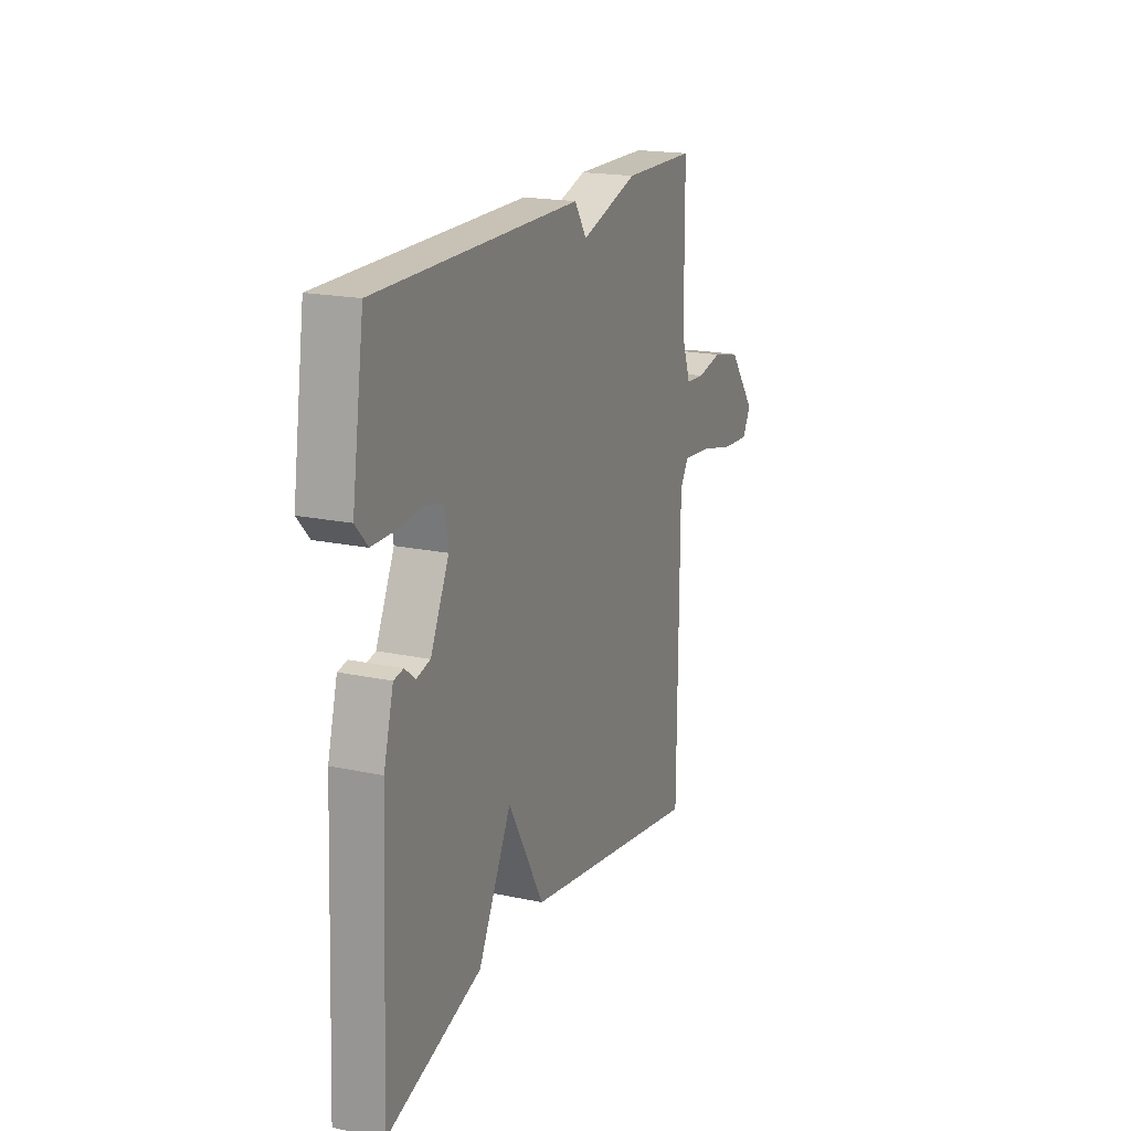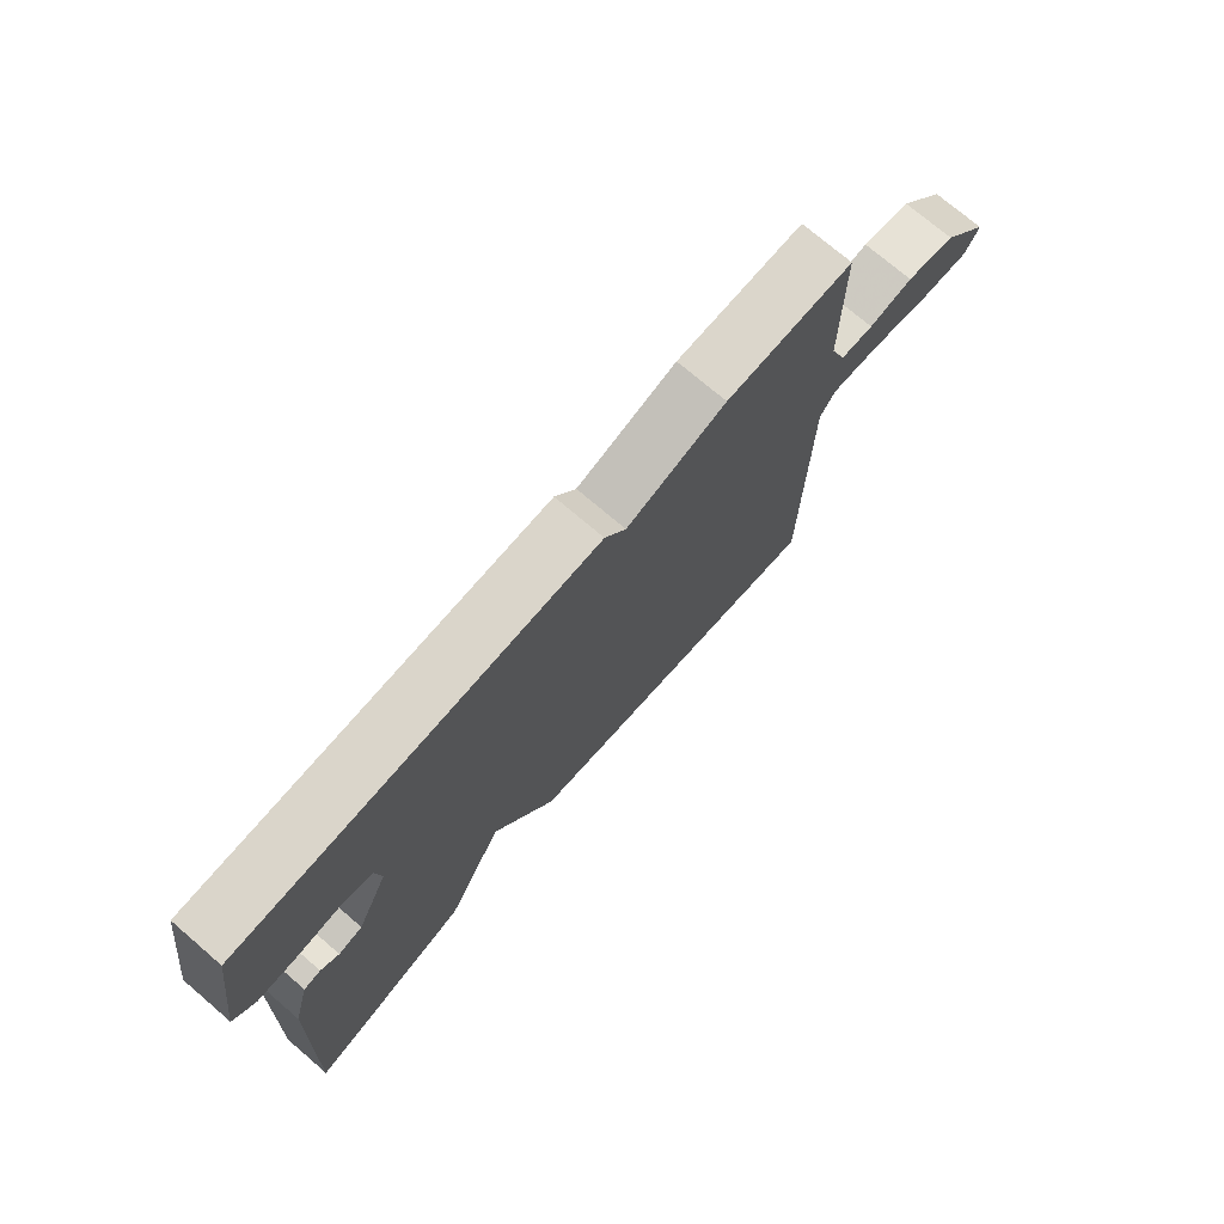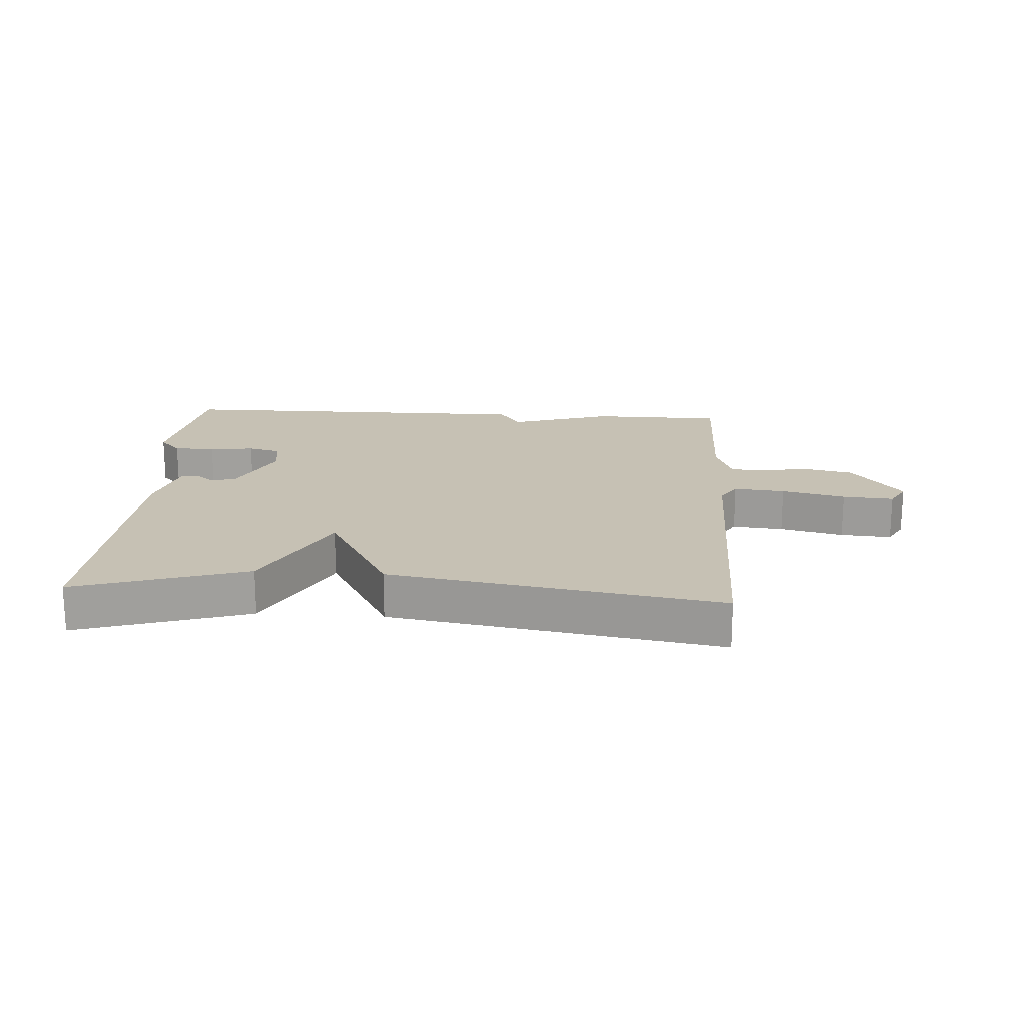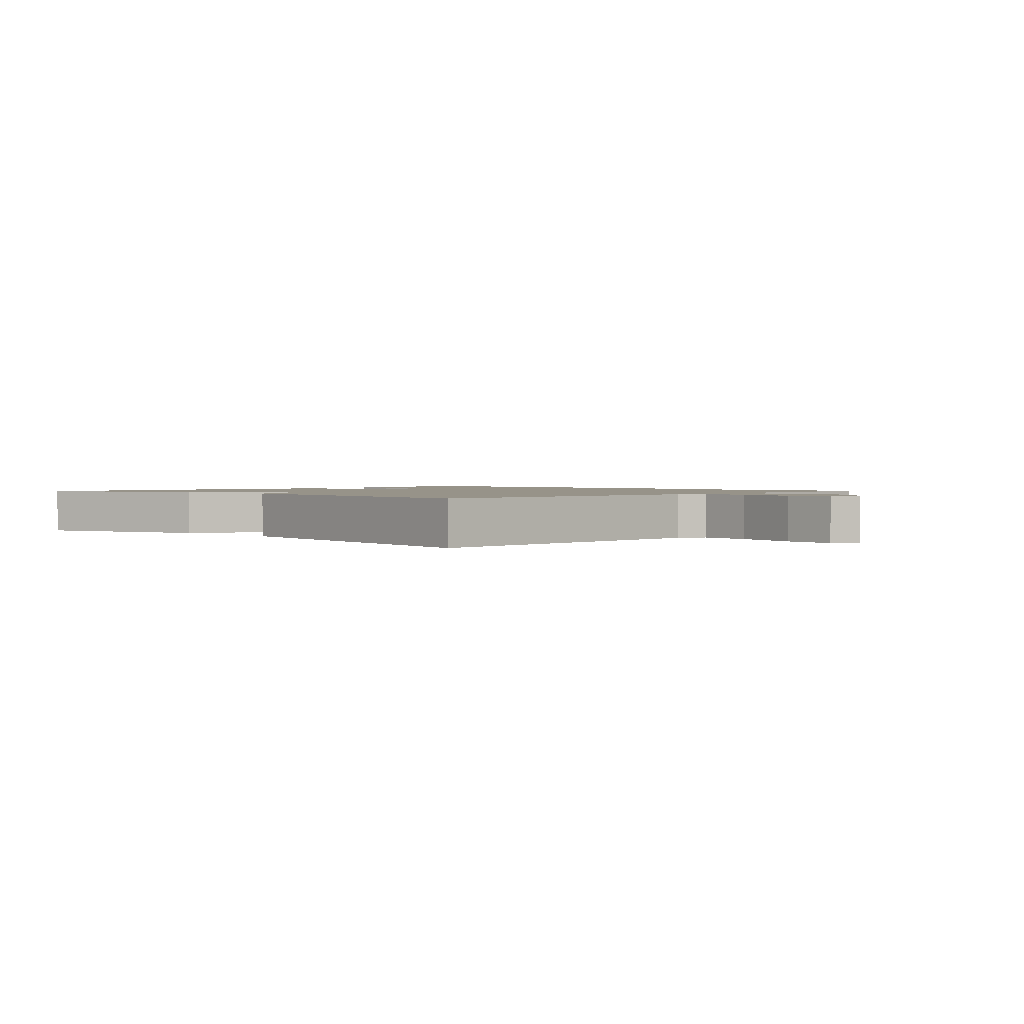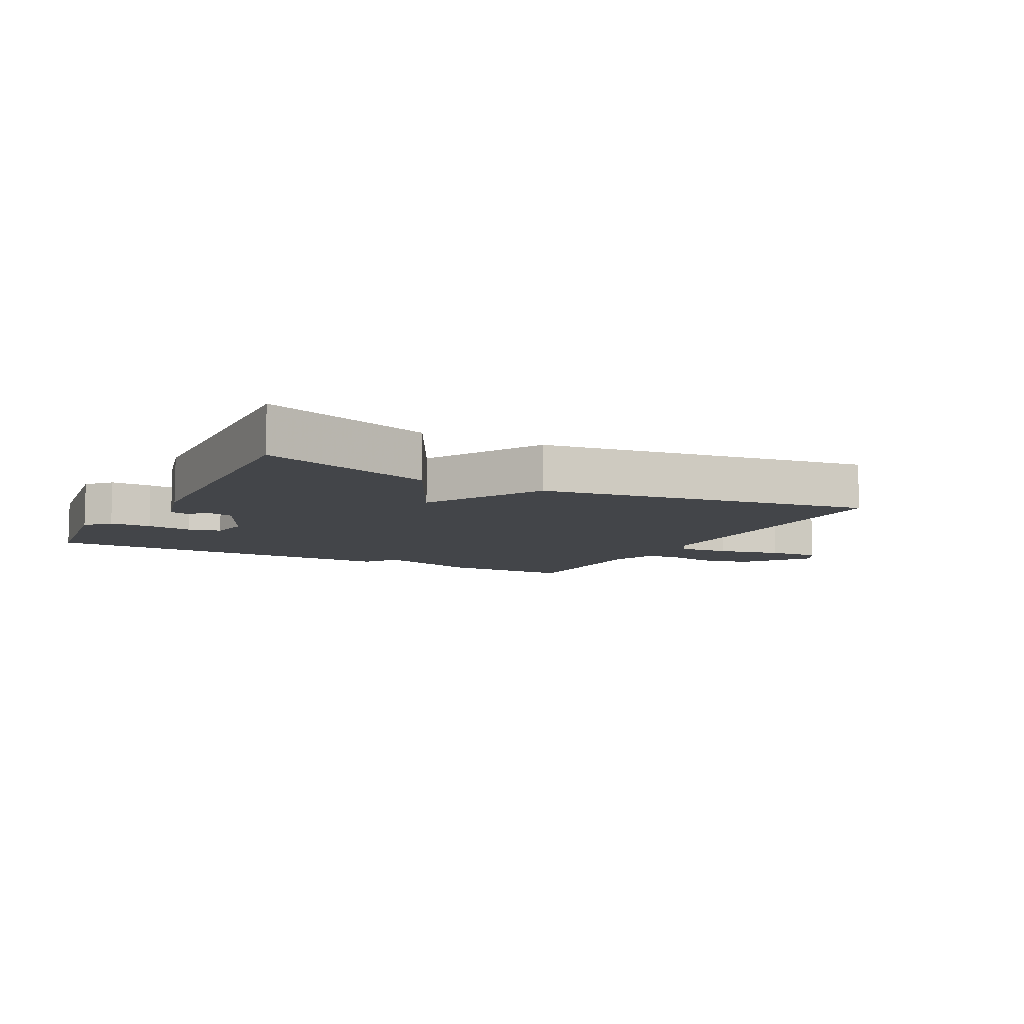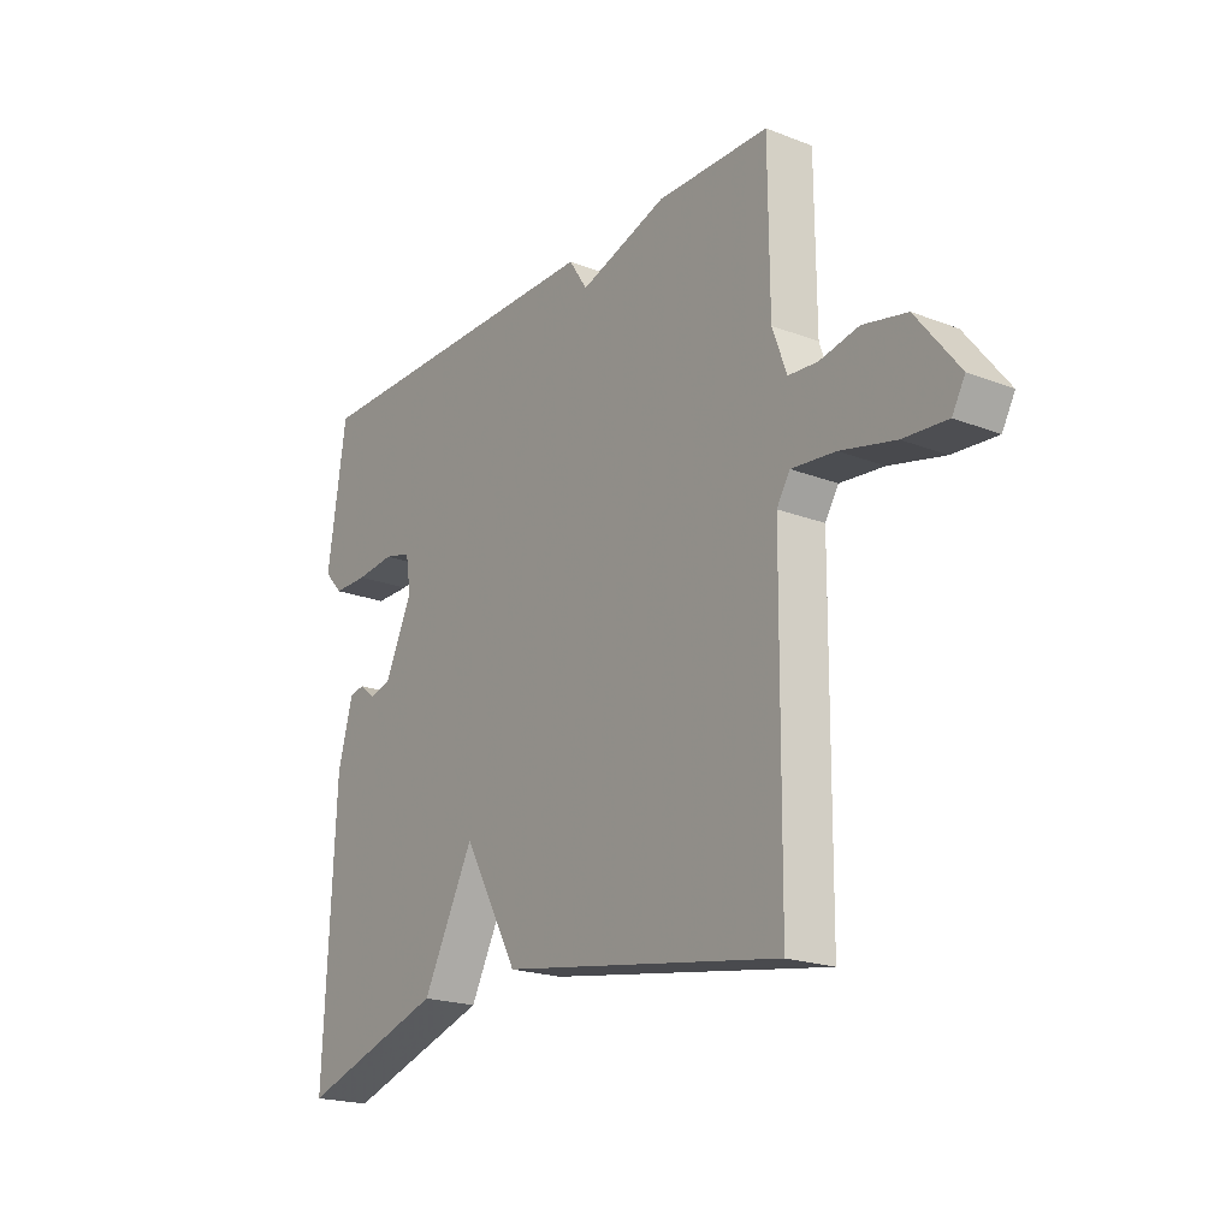
<metadata>
{"format":"obj","ext":"obj","renderer":"f3d","projection":"perspective","resolution":1024,"background":"white","views":[{"elev":18.8,"azim":112.2,"up":"+Z"},{"elev":74.0,"azim":130.5,"up":"+Z"},{"elev":18.6,"azim":-176.2,"up":"+Y"},{"elev":1.5,"azim":-136.0,"up":"+Y"},{"elev":-8.6,"azim":151.9,"up":"+Y"},{"elev":-20.5,"azim":-125.1,"up":"+Z"}]}
</metadata>
<code>
v -0.5 0.07 -0.5
v -0.504 0.07 0.01
v -0.529 0.07 0.05
v -0.611 0.07 0.042
v -0.713 0.07 0.018
v -0.795 0.07 0.012
v -0.819 0.07 0.055
v -0.739 0.07 0.158
v -0.657 0.07 0.176
v -0.584 0.07 0.161
v -0.529 0.07 0.165
v -0.502 0.07 0.239
v -0.5 0.07 0.5
v -0.289 0.07 0.502
v -0.124 0.07 0.449
v -0.089 0.07 0.502
v 0.5 0.07 0.5
v 0.535 0.07 0.266
v 0.5 0.07 0.228
v 0.434 0.07 0.228
v 0.362 0.07 0.236
v 0.31 0.07 0.223
v 0.3 0.07 0.16
v 0.353 0.07 0.048
v 0.393 0.07 0.038
v 0.423 0.07 0.062
v 0.451 0.07 0.057
v 0.479 0.07 -0.046
v 0.5 0.07 -0.5
v 0.227 0.07 -0.413
v 0.131 0.07 -0.227
v 0.027 0.07 -0.413
v -0.5 0 -0.5
v -0.504 0 0.01
v -0.529 0 0.05
v -0.611 0 0.042
v -0.713 0 0.018
v -0.795 0 0.012
v -0.819 0 0.055
v -0.739 0 0.158
v -0.657 0 0.176
v -0.584 0 0.161
v -0.529 0 0.165
v -0.502 0 0.239
v -0.5 0 0.5
v -0.289 0 0.502
v -0.124 0 0.449
v -0.089 0 0.502
v 0.5 0 0.5
v 0.535 0 0.266
v 0.5 0 0.228
v 0.434 0 0.228
v 0.362 0 0.236
v 0.31 0 0.223
v 0.3 0 0.16
v 0.353 0 0.048
v 0.393 0 0.038
v 0.423 0 0.062
v 0.451 0 0.057
v 0.479 0 -0.046
v 0.5 0 -0.5
v 0.227 0 -0.413
v 0.131 0 -0.227
v 0.027 0 -0.413
f 31 32 1 2
f 29 30 31
f 28 29 31
f 27 28 31
f 26 27 31
f 25 26 31
f 31 2 3
f 25 31 3
f 24 25 3
f 23 24 3
f 22 23 3 4
f 21 22 4
f 19 20 21
f 18 19 21
f 17 18 21
f 16 17 21
f 15 16 21
f 14 15 21
f 13 14 21
f 12 13 21
f 11 12 21
f 11 21 4
f 5 6 7
f 4 5 7
f 11 4 7
f 10 11 7
f 7 8 9 10
f 34 33 64 63
f 63 62 61
f 63 61 60
f 63 60 59
f 63 59 58
f 63 58 57
f 35 34 63
f 35 63 57
f 35 57 56
f 35 56 55
f 36 35 55 54
f 36 54 53
f 53 52 51
f 53 51 50
f 53 50 49
f 53 49 48
f 53 48 47
f 53 47 46
f 53 46 45
f 53 45 44
f 53 44 43
f 36 53 43
f 39 38 37
f 39 37 36
f 39 36 43
f 39 43 42
f 42 41 40 39
f 1 33 34 2
f 2 34 35 3
f 3 35 36 4
f 4 36 37 5
f 5 37 38 6
f 6 38 39 7
f 7 39 40 8
f 8 40 41 9
f 9 41 42 10
f 10 42 43 11
f 11 43 44 12
f 12 44 45 13
f 13 45 46 14
f 14 46 47 15
f 15 47 48 16
f 16 48 49 17
f 17 49 50 18
f 18 50 51 19
f 19 51 52 20
f 20 52 53 21
f 21 53 54 22
f 22 54 55 23
f 23 55 56 24
f 24 56 57 25
f 25 57 58 26
f 26 58 59 27
f 27 59 60 28
f 28 60 61 29
f 29 61 62 30
f 30 62 63 31
f 31 63 64 32
f 32 64 33 1

</code>
